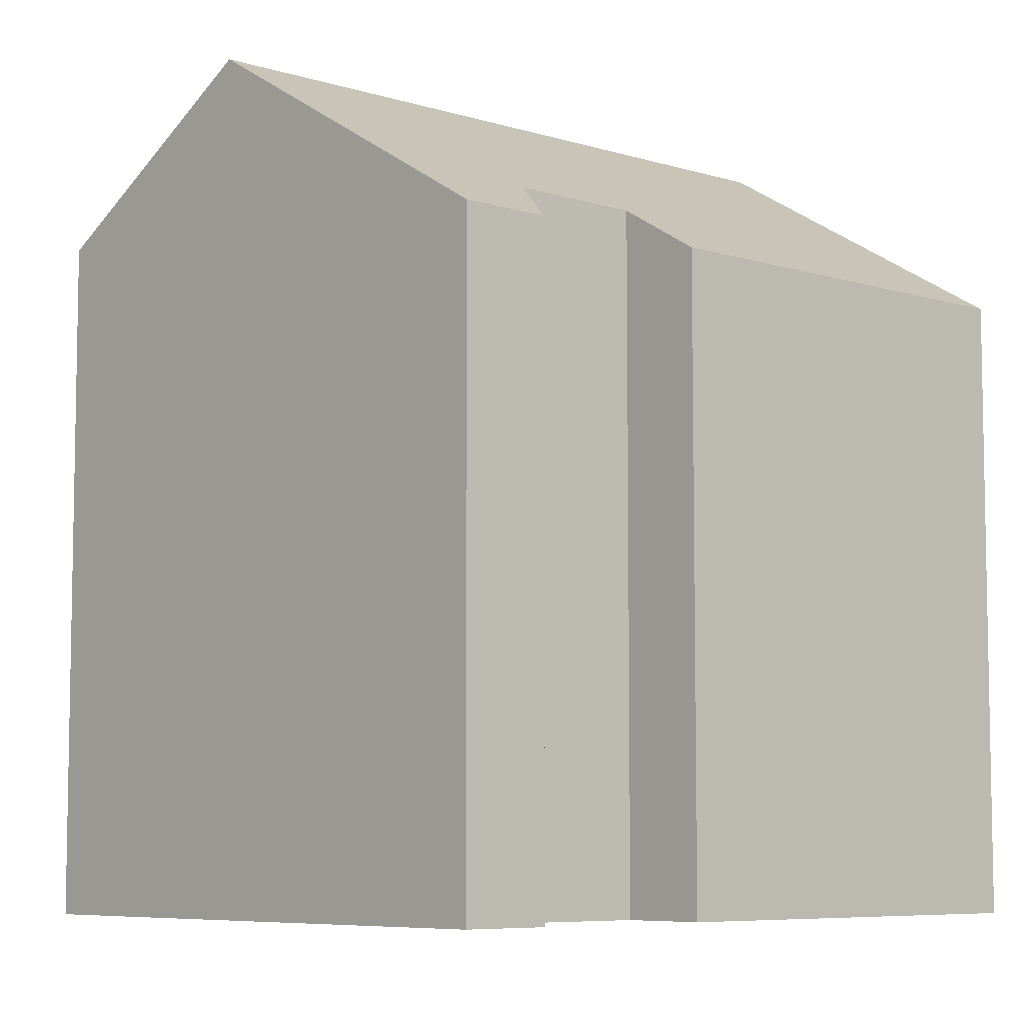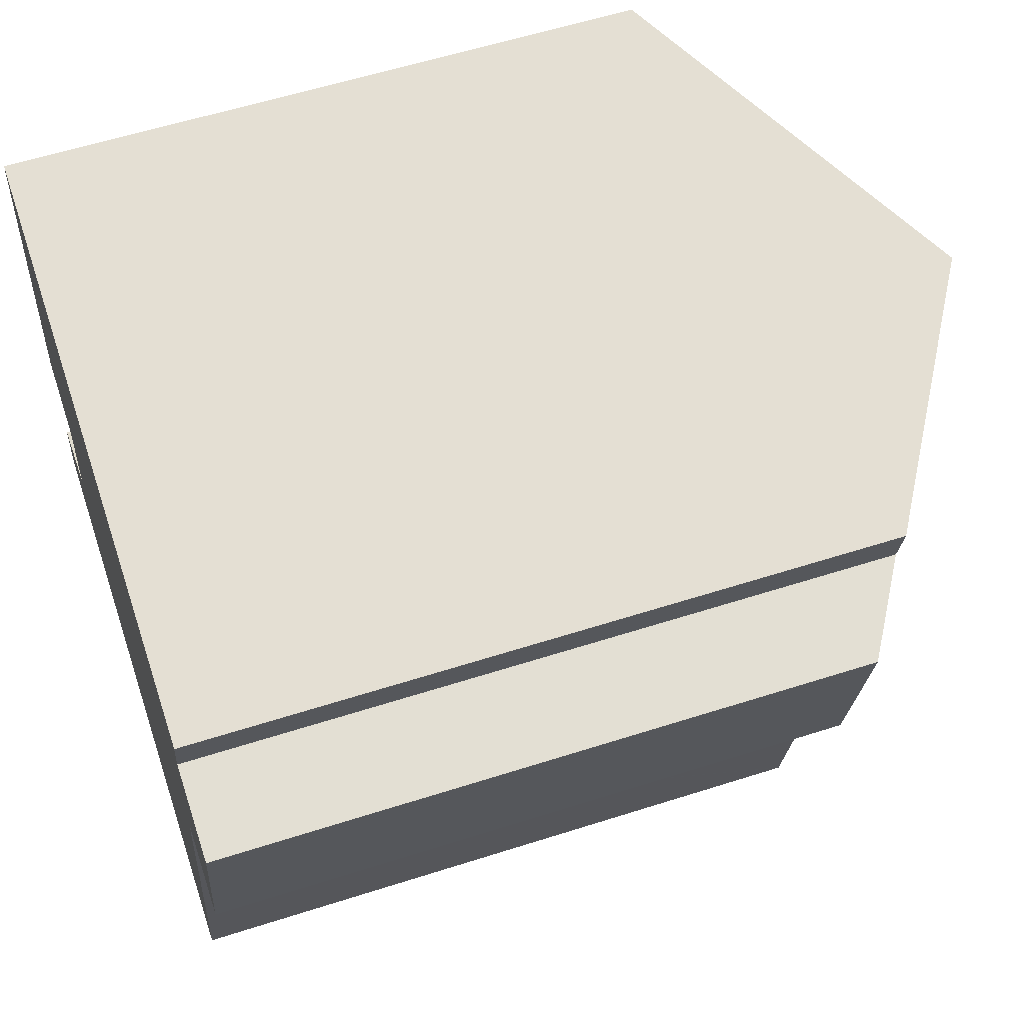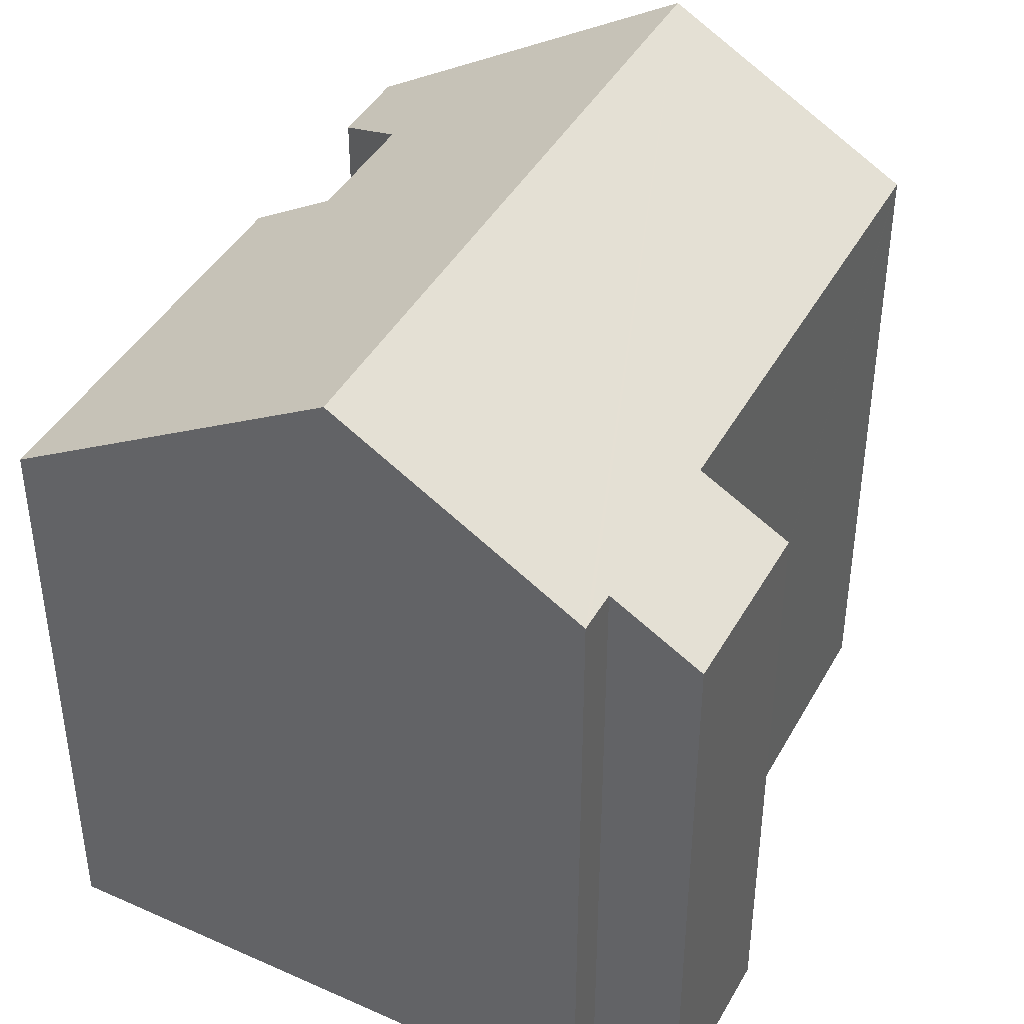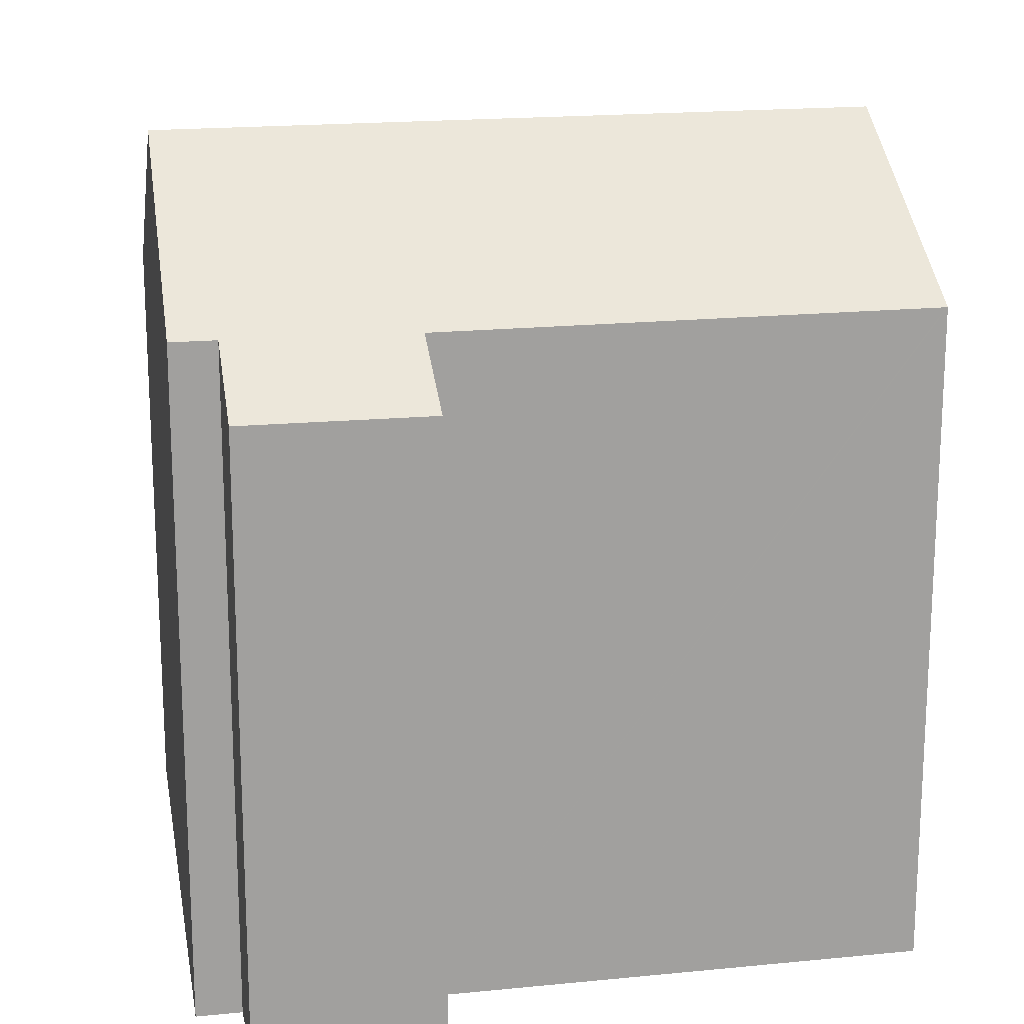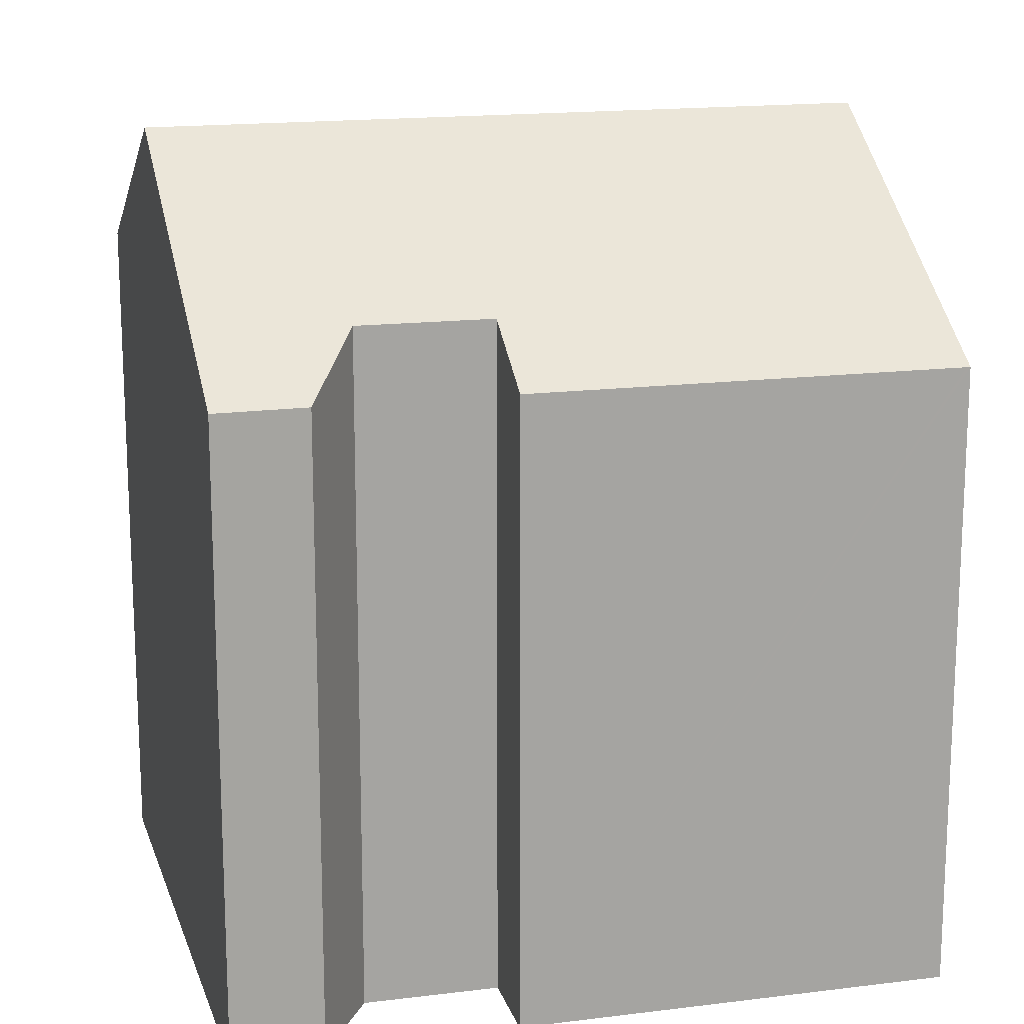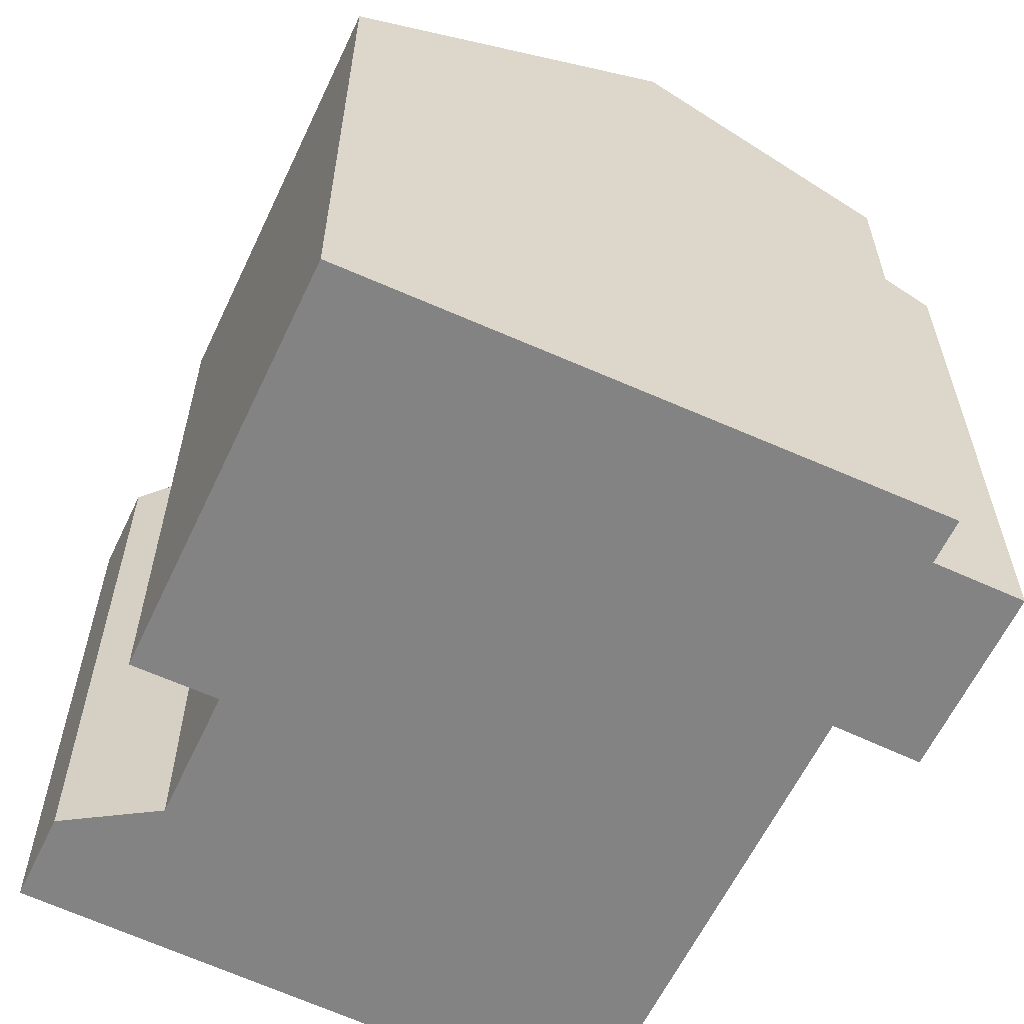
<metadata>
{"format":"obj","ext":"obj","renderer":"f3d","projection":"perspective","resolution":1024,"background":"white","views":[{"elev":-7.0,"azim":-120.8,"up":"+Y"},{"elev":57.4,"azim":71.5,"up":"+Z"},{"elev":42.3,"azim":38.4,"up":"+Y"},{"elev":18.4,"azim":90.5,"up":"+Y"},{"elev":16.4,"azim":-93.2,"up":"+Y"},{"elev":-61.1,"azim":-14.0,"up":"+Y"}]}
</metadata>
<code>
v  2.839 14.13 14.2
v  3.18 15.29 5.82
v  1.25 14.14 6.2
v  0.313 14.14 1.536
v  7.622 18.68 -1.653
v  0 14.13 8.655e-16
v  0.41 14.14 2.01
v  2.6 15.29 2.84
v  10.84 18.68 14.42
v  3.144 14.13 15.74
v  3.16 14.13 15.82
v  17.47 14.13 7.79
v  15.47 15.32 8.22
v  18.29 14.14 11.98
v  16.44 15.36 13.4
v  16.4 15.36 13.2
v  16.24 15.36 12.38
v  13.24 15.34 -2.839
v  12.25 15.92 -2.657
v  13.23 15.34 -2.87
v  2.6 -1.739e-16 2.84
v  0.41 -1.231e-16 2.01
v  3.16 -9.687e-16 15.82
v  16.44 -8.205e-16 13.4
v  10.84 -8.83e-16 14.42
v  16.24 -7.581e-16 12.38
v  18.29 -7.336e-16 11.98
v  3.18 -3.564e-16 5.82
v  1.25 -3.796e-16 6.2
v  2.839 -8.696e-16 14.2
v  3.144 -9.637e-16 15.74
v  0.313 -9.405e-17 1.536
v  0 0 0
v  15.47 -5.033e-16 8.22
v  17.47 -4.77e-16 7.79
v  13.23 1.757e-16 -2.87
v  12.25 1.627e-16 -2.657
v  7.622 1.012e-16 -1.653
v  16.4 -8.083e-16 13.2
v  13.24 1.738e-16 -2.839
g defaultobject
f 1 2 3
f 4 5 6
f 5 4 7
f 5 7 8
f 5 8 2
f 5 2 9
f 9 2 1
f 9 1 10
f 9 10 11
f 12 13 14
f 15 5 9
f 5 15 16
f 5 16 17
f 5 17 14
f 5 14 13
f 5 13 18
f 5 18 19
f 19 18 20
f 7 21 8
f 21 7 22
f 11 15 9
f 15 11 23
f 15 23 24
f 24 23 25
f 26 14 17
f 14 26 27
f 21 2 8
f 2 21 28
f 29 1 3
f 1 29 10
f 10 29 11
f 11 29 23
f 23 29 30
f 23 30 31
f 4 22 7
f 22 4 6
f 22 6 32
f 32 6 33
f 28 3 2
f 3 28 29
f 12 34 13
f 34 12 35
f 19 6 5
f 6 19 20
f 6 20 36
f 6 36 33
f 33 36 37
f 33 37 38
f 24 16 15
f 16 24 17
f 17 24 26
f 26 24 39
f 27 12 14
f 12 27 35
f 34 18 13
f 18 34 20
f 20 34 36
f 36 34 40
f 25 39 24
f 39 25 26
f 29 28 30
f 26 35 27
f 35 26 25
f 35 25 23
f 35 23 34
f 34 23 40
f 40 23 31
f 40 31 30
f 40 30 28
f 40 28 21
f 40 21 36
f 36 21 37
f 37 21 38
f 38 21 22
f 38 22 33
f 33 22 32

</code>
